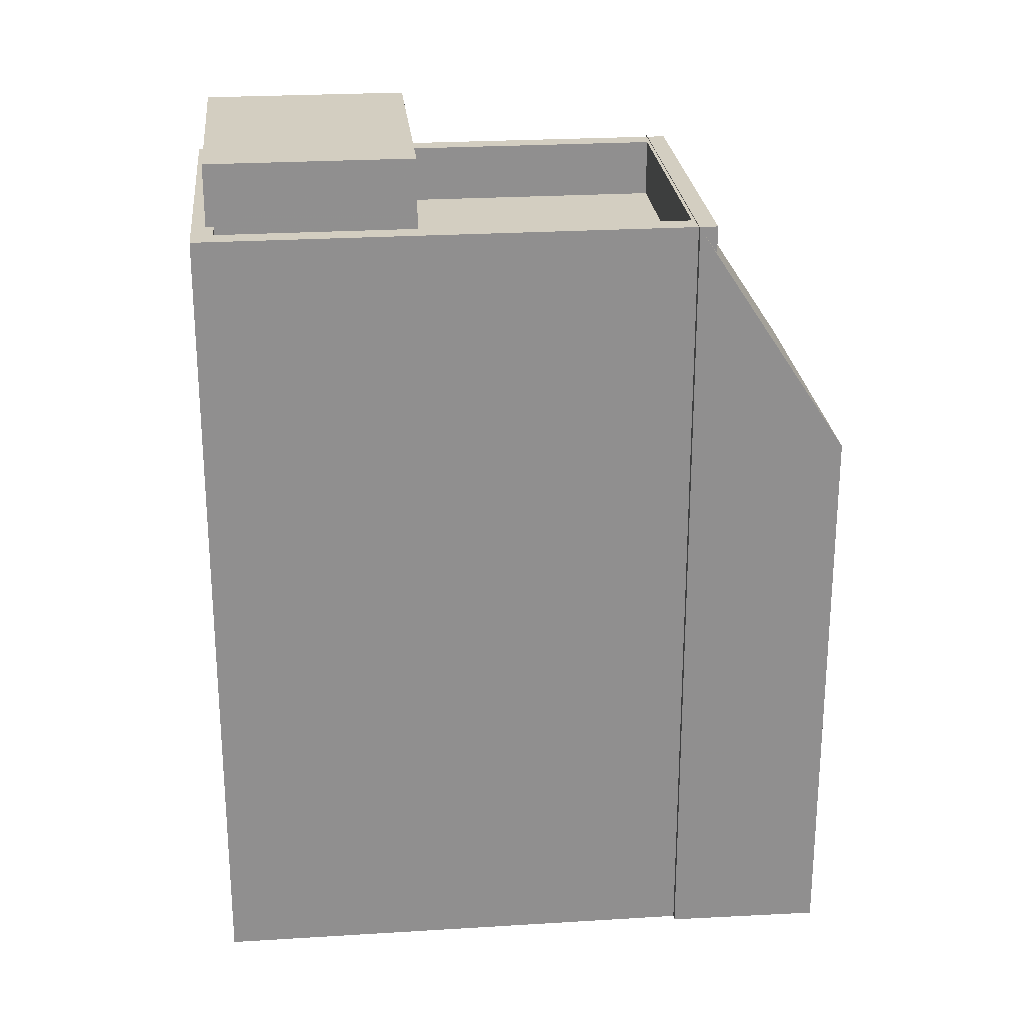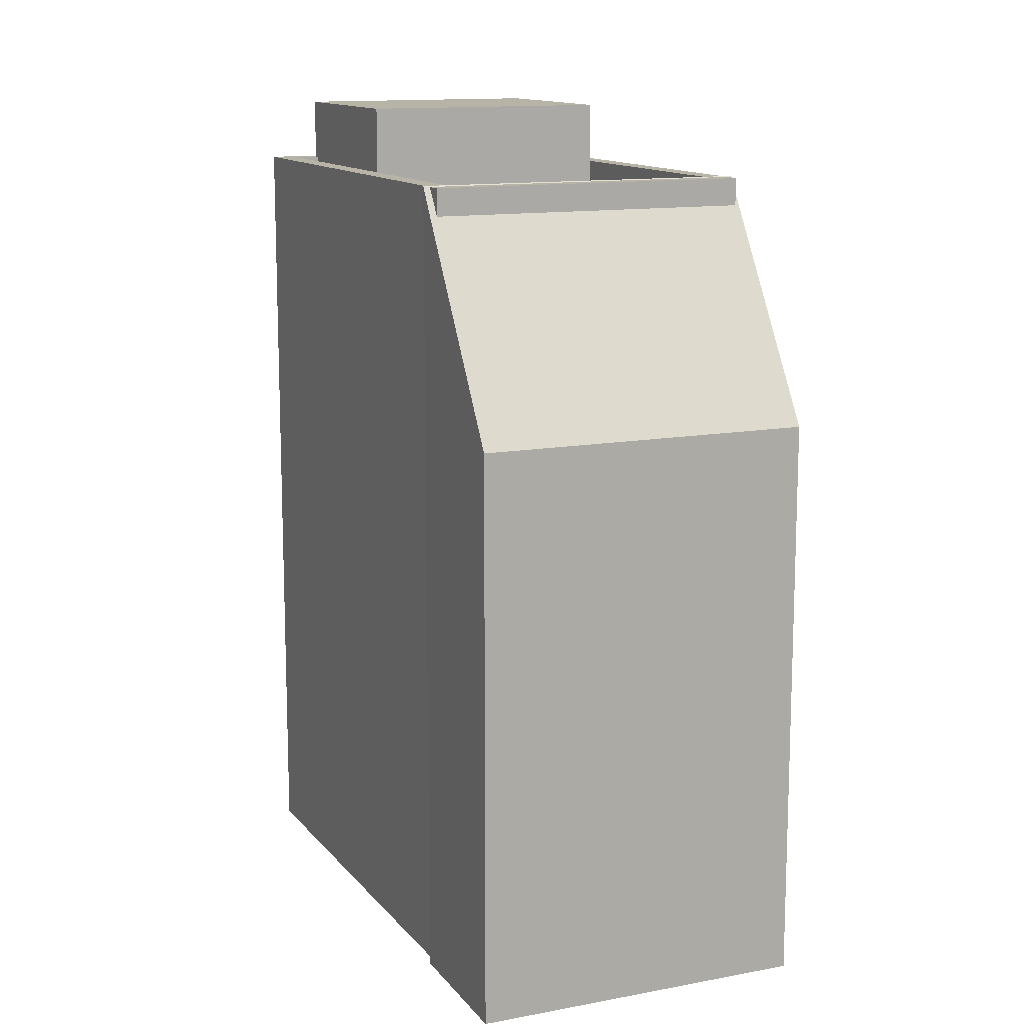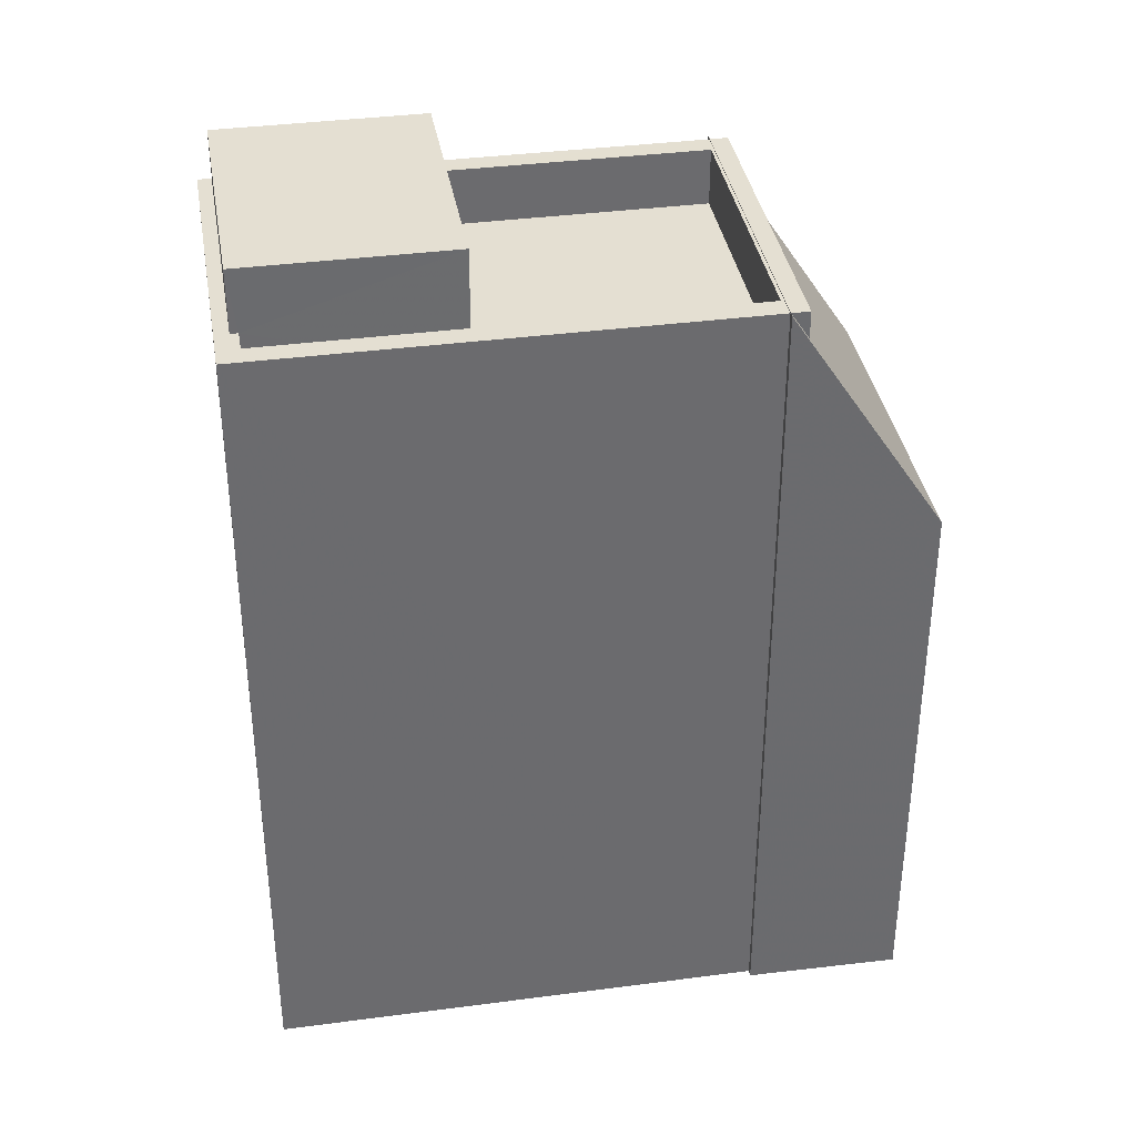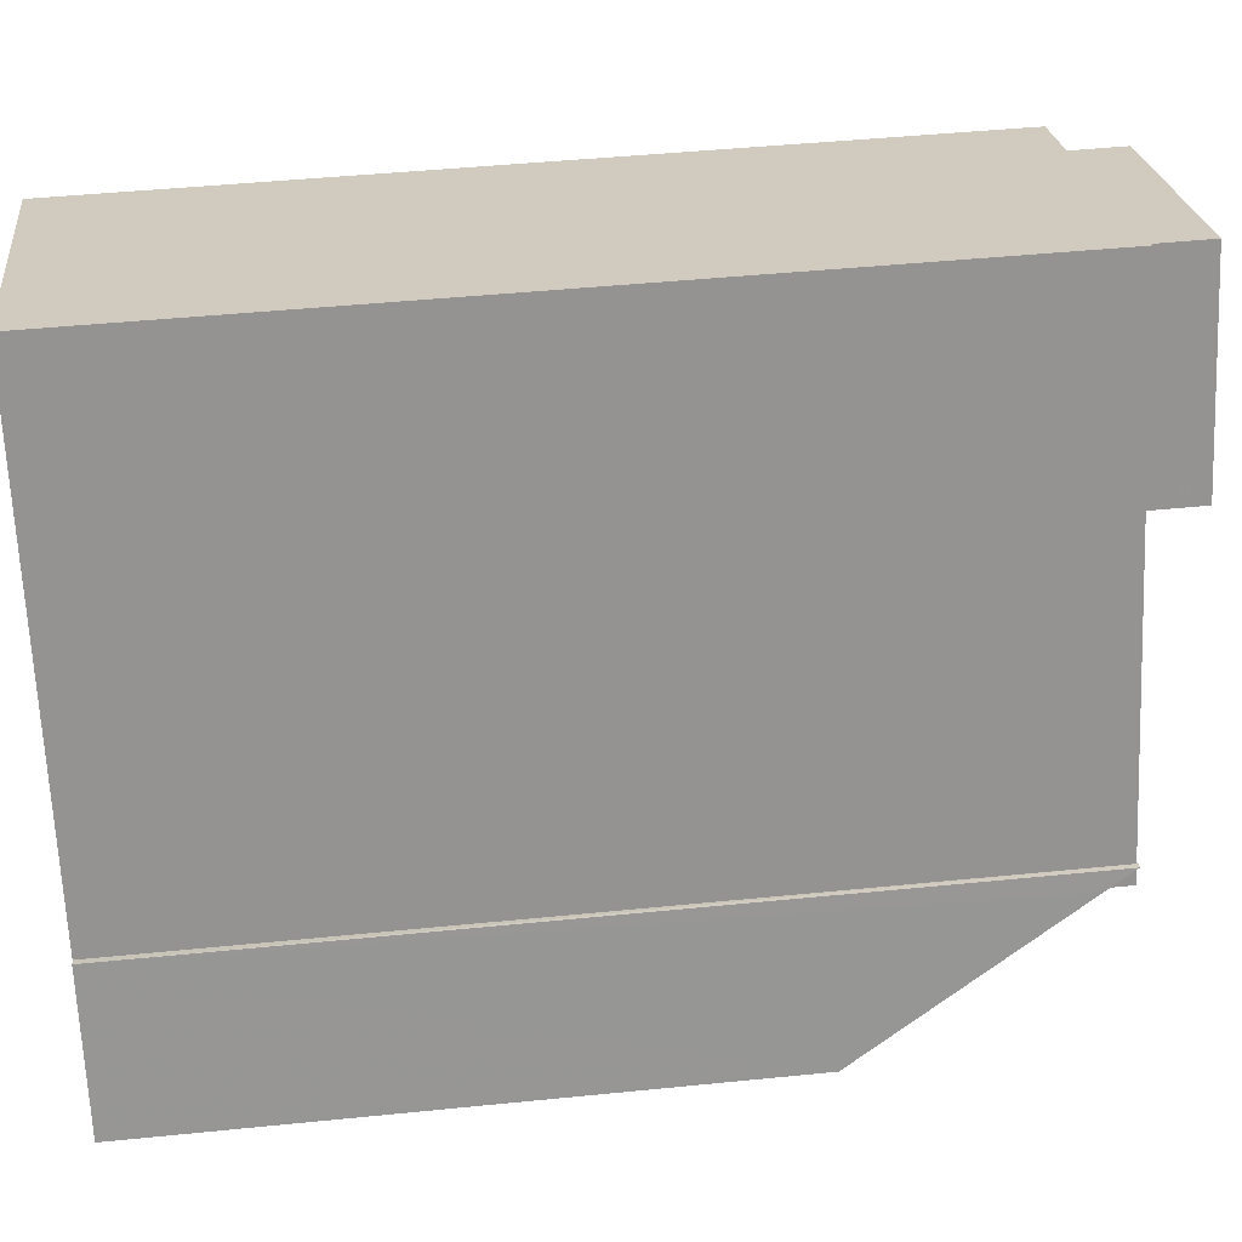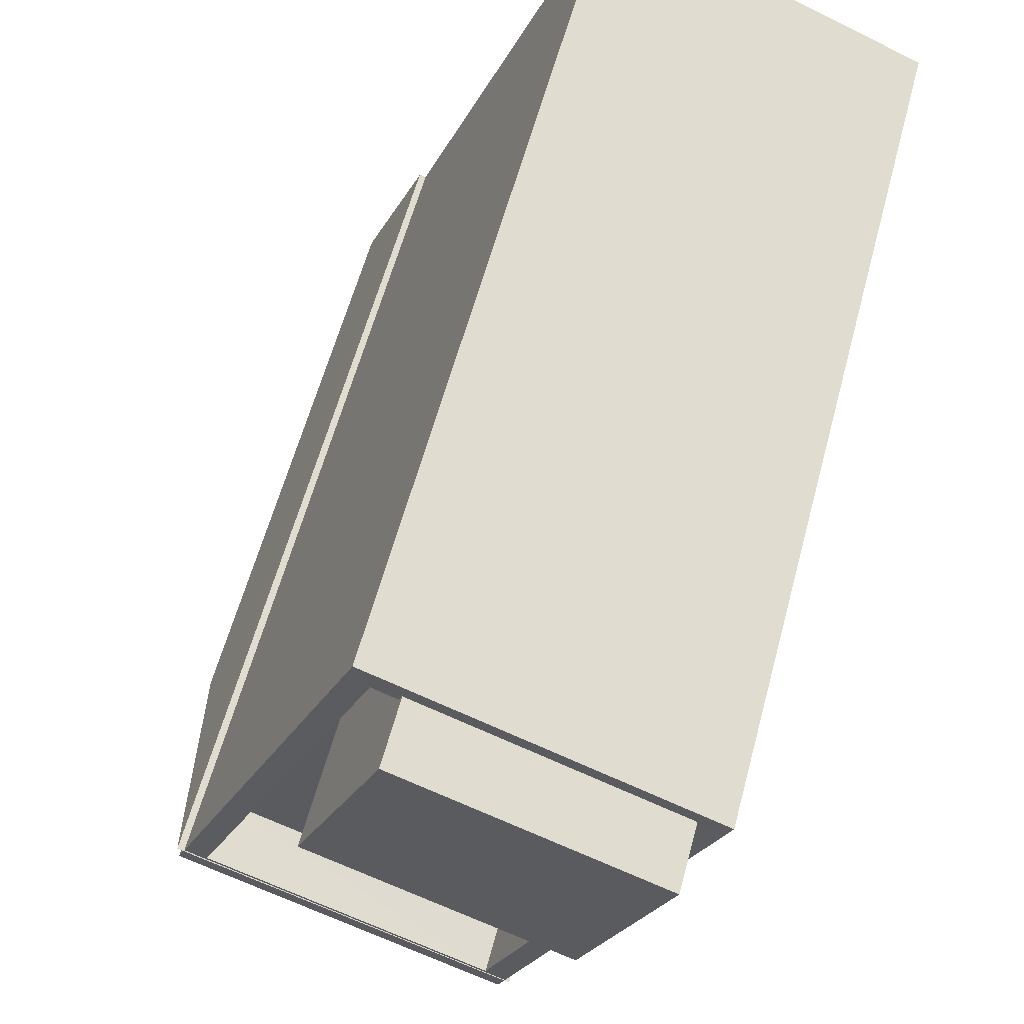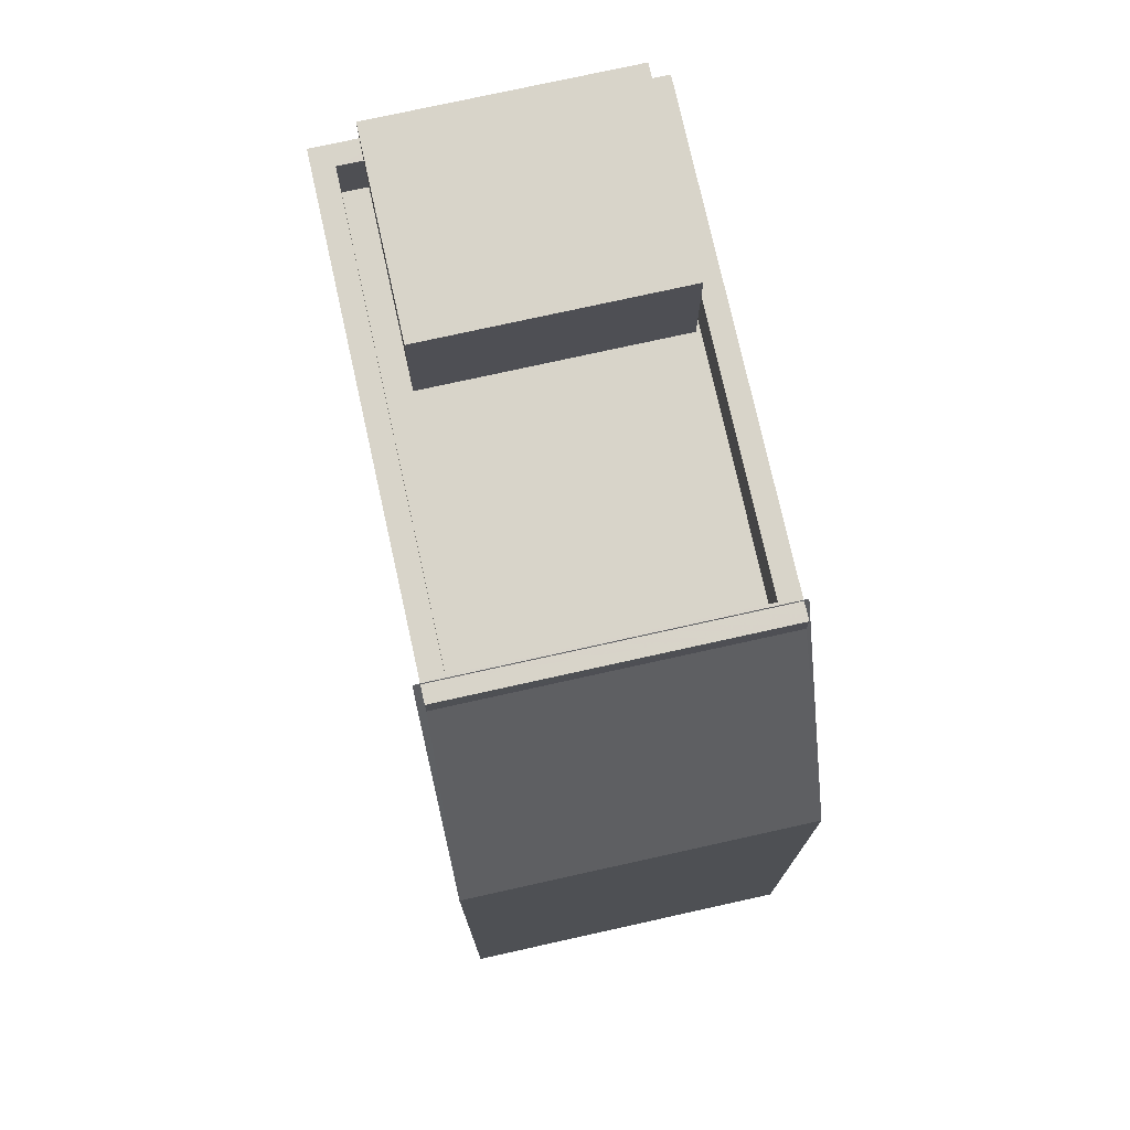
<metadata>
{"format":"obj","ext":"obj","renderer":"f3d","projection":"perspective","resolution":1024,"background":"white","views":[{"elev":25.0,"azim":-118.0,"up":"+Z"},{"elev":12.8,"azim":-46.0,"up":"+Z"},{"elev":37.0,"azim":-121.9,"up":"+Z"},{"elev":46.0,"azim":-96.6,"up":"+Y"},{"elev":59.0,"azim":14.9,"up":"+Y"},{"elev":75.6,"azim":-34.8,"up":"+Z"}]}
</metadata>
<code>
v -1.244e+04 -3.784e+04 31.63
v -1.245e+04 -3.784e+04 31.63
v -1.245e+04 -3.784e+04 31.63
v -1.244e+04 -3.784e+04 31.63
v -1.244e+04 -3.784e+04 31.63
v -1.245e+04 -3.784e+04 31.63
v -1.244e+04 -3.784e+04 31.63
v -1.244e+04 -3.783e+04 31.63
v -1.244e+04 -3.784e+04 42.41
v -1.244e+04 -3.784e+04 39.54
v -1.244e+04 -3.784e+04 42.41
v -1.245e+04 -3.784e+04 39.55
v -1.245e+04 -3.784e+04 42.41
v -1.245e+04 -3.784e+04 42.41
v -1.245e+04 -3.784e+04 42.78
v -1.245e+04 -3.784e+04 42.8
v -1.244e+04 -3.784e+04 42.8
v -1.244e+04 -3.784e+04 42.78
v -1.244e+04 -3.784e+04 42.78
v -1.245e+04 -3.784e+04 42.78
v -1.244e+04 -3.784e+04 42.78
v -1.244e+04 -3.783e+04 42.78
v -1.245e+04 -3.784e+04 42.78
v -1.245e+04 -3.784e+04 42.78
v -1.244e+04 -3.784e+04 42.78
v -1.244e+04 -3.784e+04 42.78
v -1.244e+04 -3.784e+04 41.98
v -1.244e+04 -3.784e+04 41.98
v -1.244e+04 -3.784e+04 41.98
v -1.244e+04 -3.784e+04 41.98
v -1.244e+04 -3.784e+04 41.98
v -1.245e+04 -3.784e+04 41.98
v -1.244e+04 -3.784e+04 41.98
v -1.244e+04 -3.784e+04 41.98
v -1.244e+04 -3.784e+04 42.78
v -1.244e+04 -3.784e+04 42.78
v -1.244e+04 -3.784e+04 42.78
v -1.244e+04 -3.784e+04 42.78
v -1.244e+04 -3.784e+04 42.78
v -1.244e+04 -3.784e+04 42.78
v -1.244e+04 -3.784e+04 42.78
v -1.244e+04 -3.784e+04 43.65
v -1.244e+04 -3.784e+04 43.65
v -1.244e+04 -3.784e+04 43.65
v -1.244e+04 -3.784e+04 43.65
f 1 2 3
f 4 1 5
f 2 6 3
f 7 3 8
f 5 3 7
f 5 1 3
f 9 10 11
f 12 10 13
f 14 12 13
f 10 9 13
f 15 14 13
f 14 15 16
f 16 15 17
f 11 18 9
f 17 18 11
f 15 18 17
f 19 18 15
f 20 19 15
f 21 22 23
f 24 23 25
f 24 25 26
f 21 23 24
f 27 28 29
f 28 27 30
f 31 32 33
f 34 31 33
f 32 30 33
f 33 30 27
f 25 35 26
f 21 36 22
f 36 37 22
f 35 37 38
f 21 39 36
f 40 38 41
f 26 35 38
f 41 37 36
f 38 37 41
f 42 43 44
f 42 45 43
f 10 2 1
f 10 12 2
f 12 6 2
f 16 6 14
f 6 12 14
f 3 6 23
f 6 16 23
f 5 35 4
f 25 16 17
f 23 16 25
f 35 25 17
f 4 35 17
f 10 1 4
f 4 17 11
f 10 4 11
f 3 22 8
f 3 23 22
f 8 37 7
f 8 22 37
f 5 7 37
f 35 5 37
f 15 13 20
f 9 18 19
f 13 19 20
f 13 9 19
f 26 30 32
f 24 26 32
f 21 24 32
f 31 21 32
f 34 21 31
f 34 39 21
f 29 28 38
f 40 29 38
f 30 38 28
f 30 26 38
f 34 33 39
f 36 39 43
f 43 39 44
f 39 33 44
f 36 43 45
f 41 36 45
f 27 40 42
f 42 40 45
f 27 29 40
f 45 40 41
f 33 27 42
f 44 33 42

</code>
